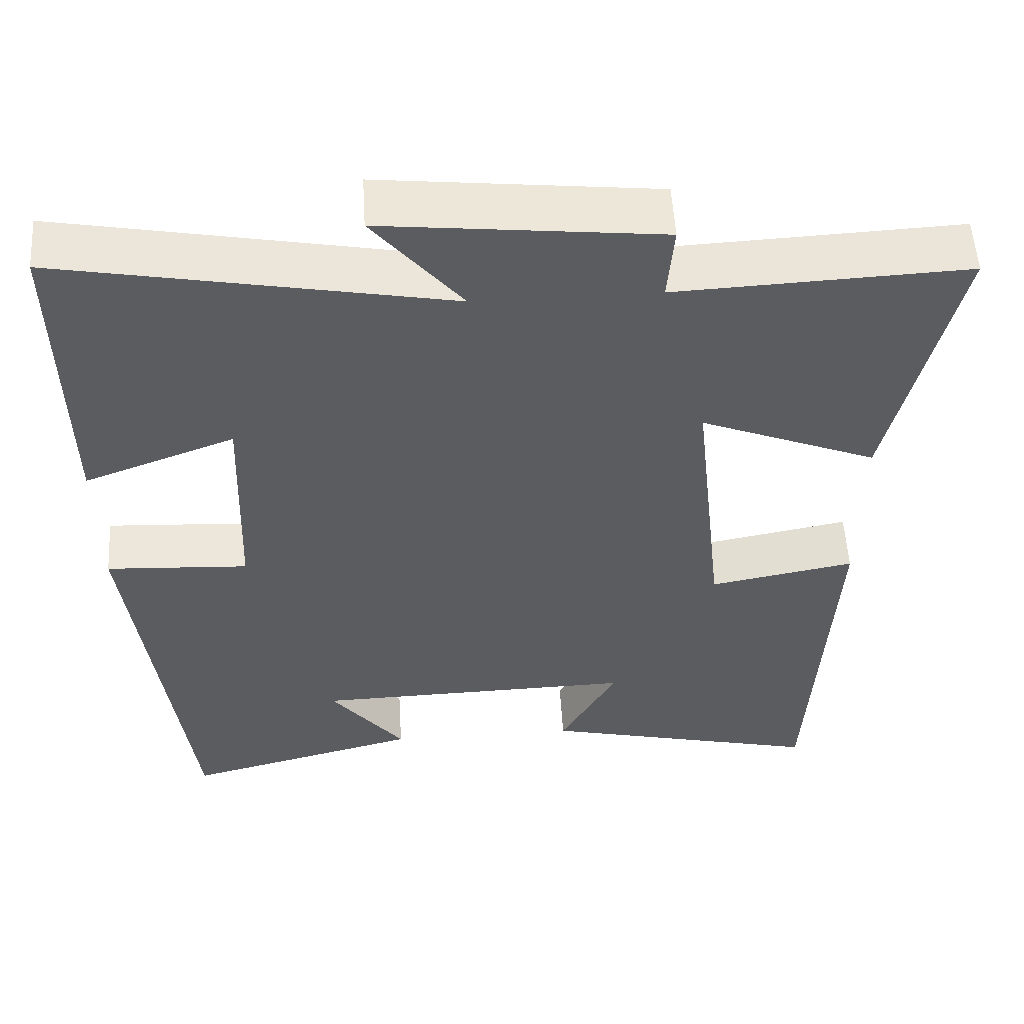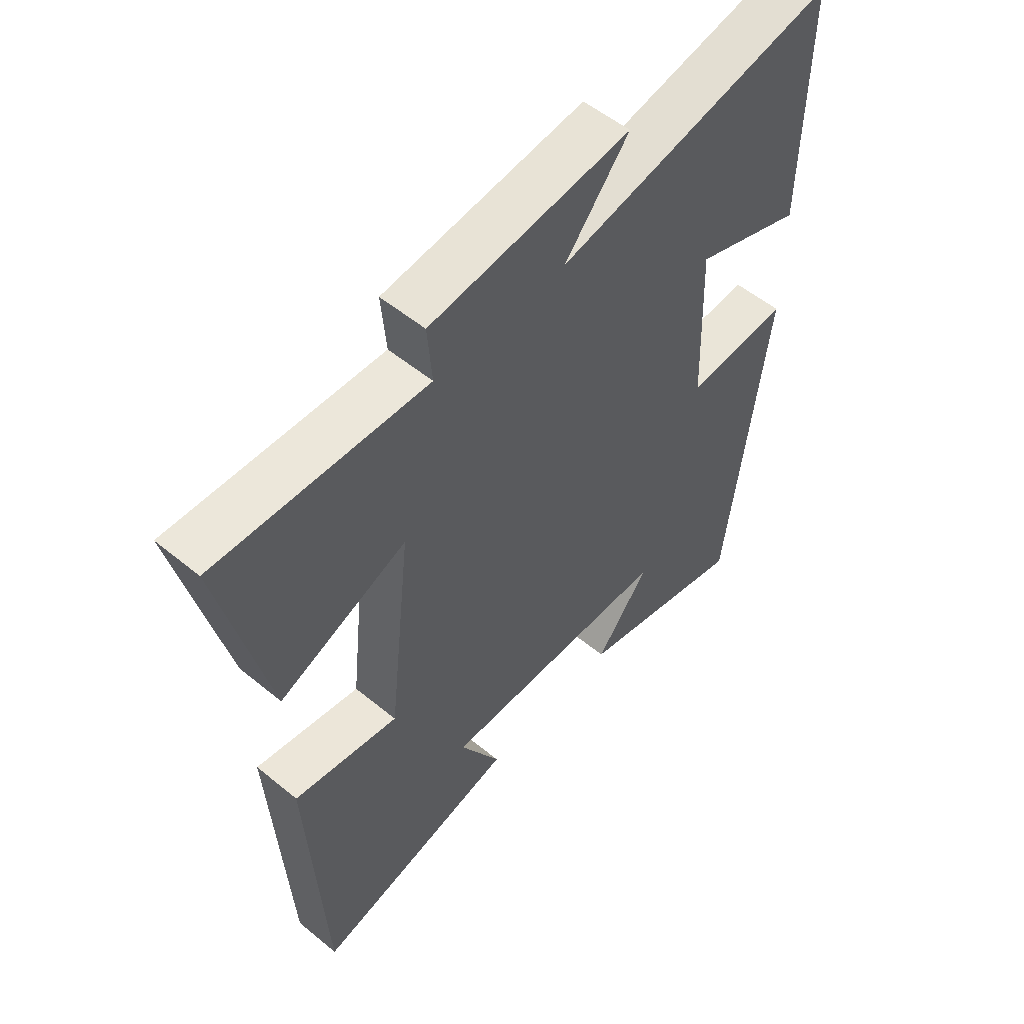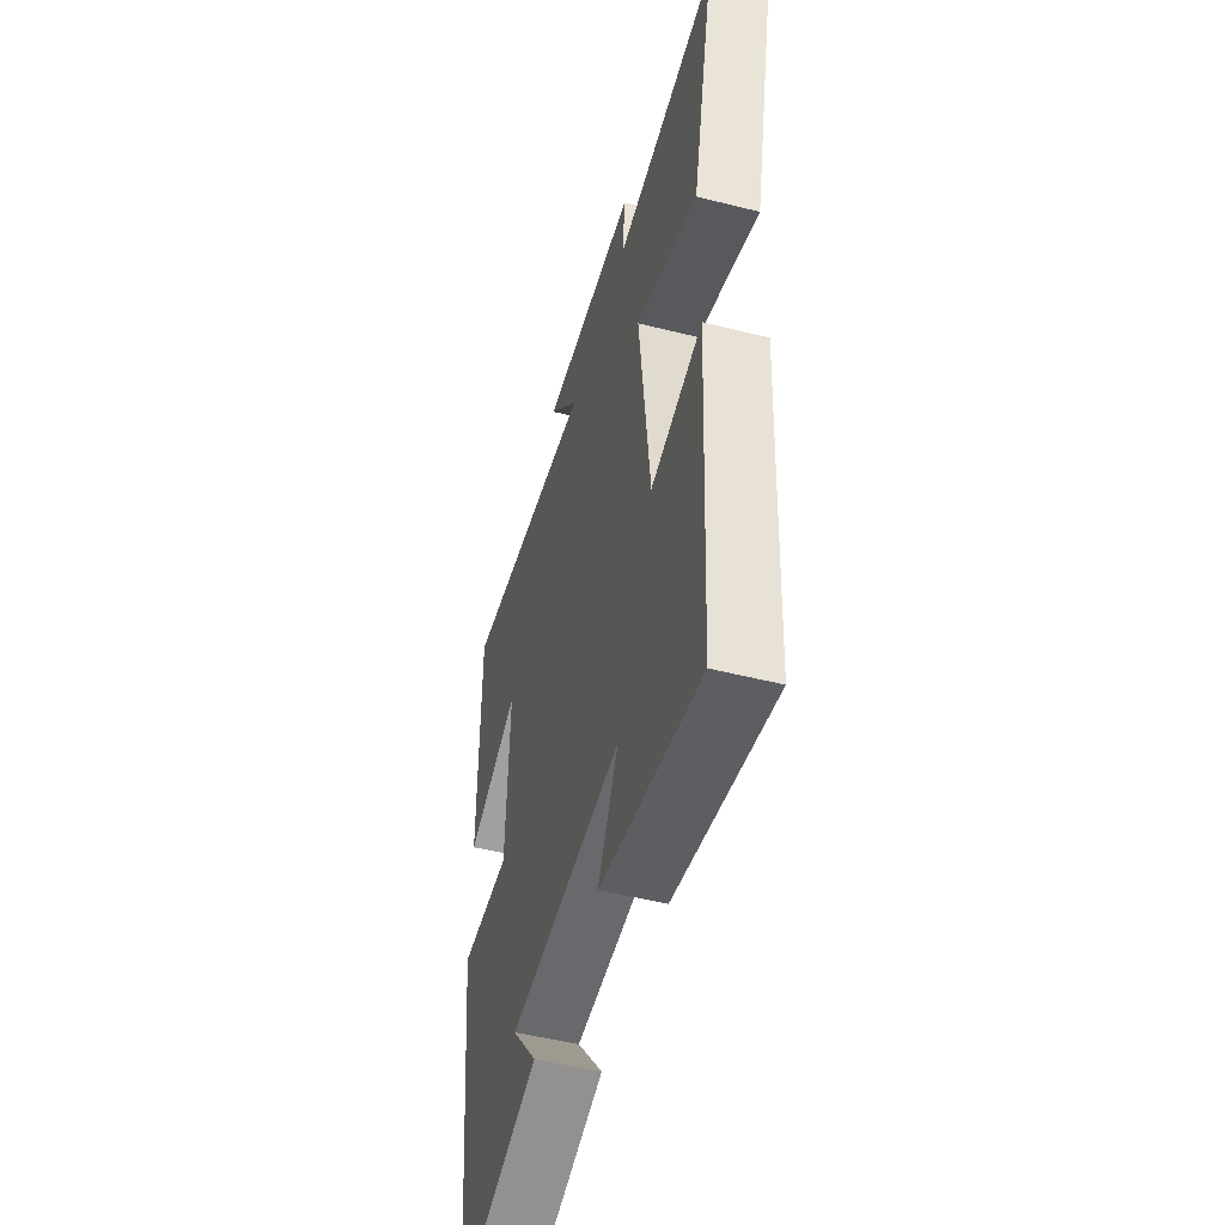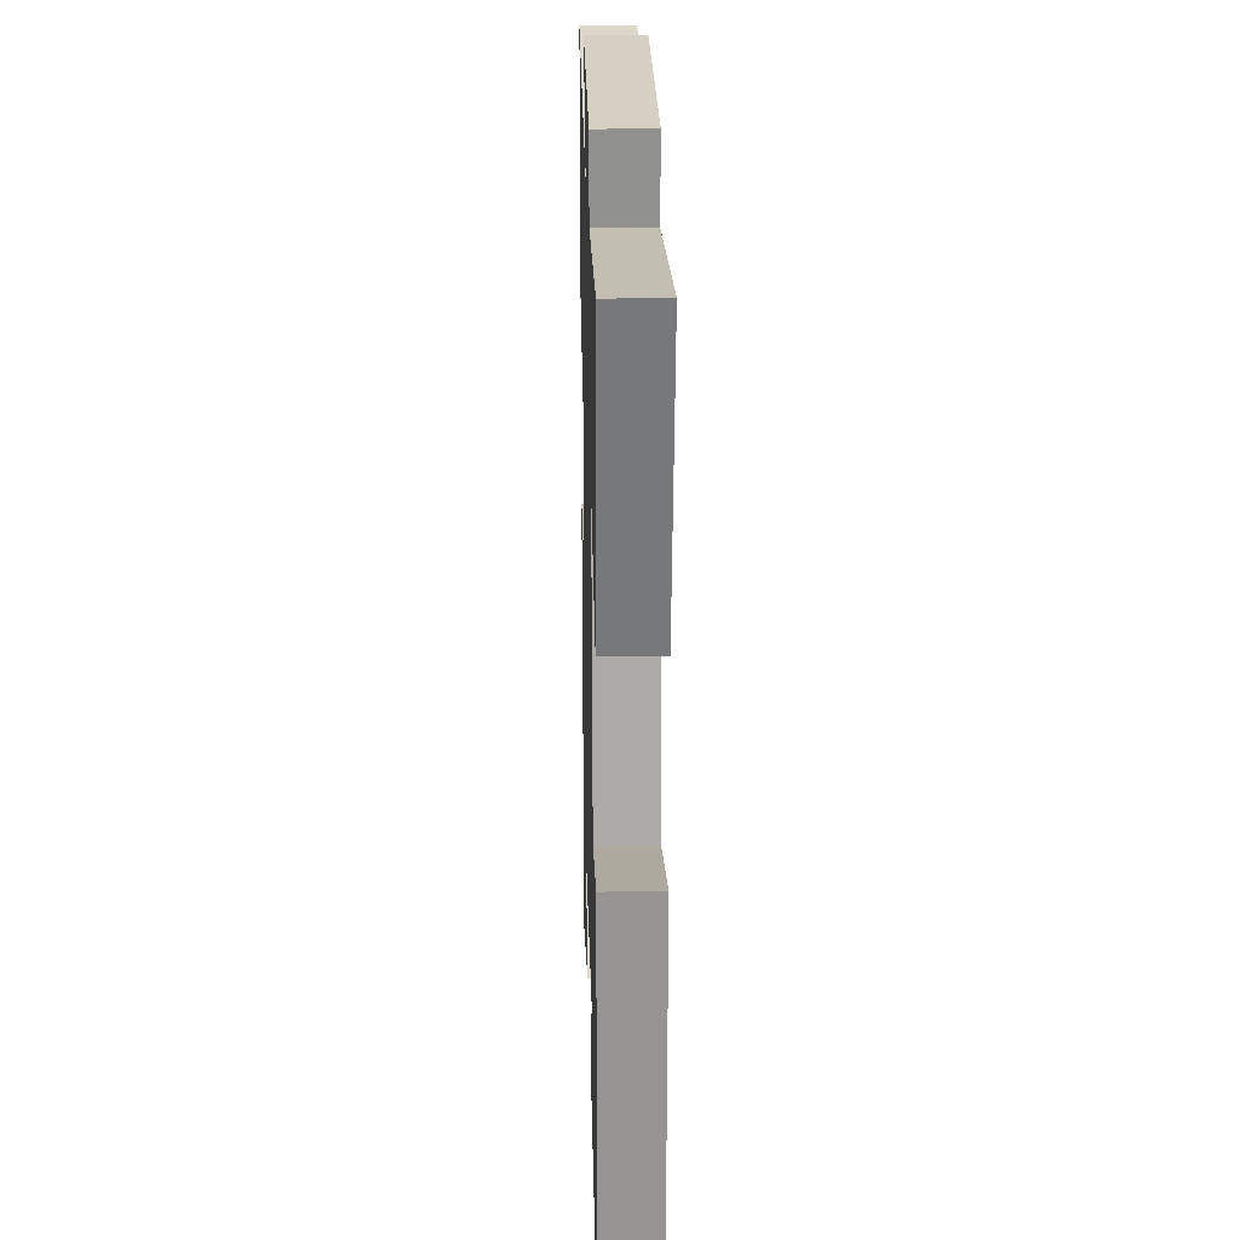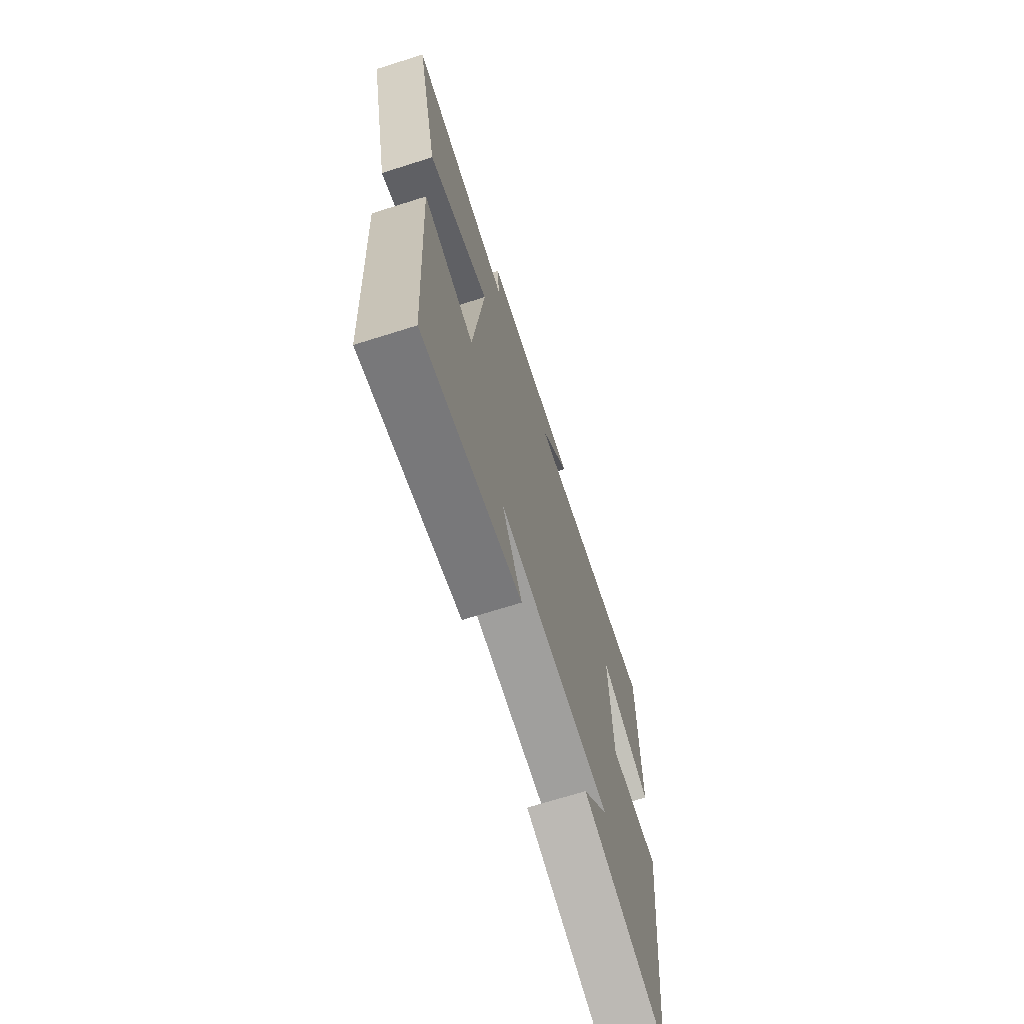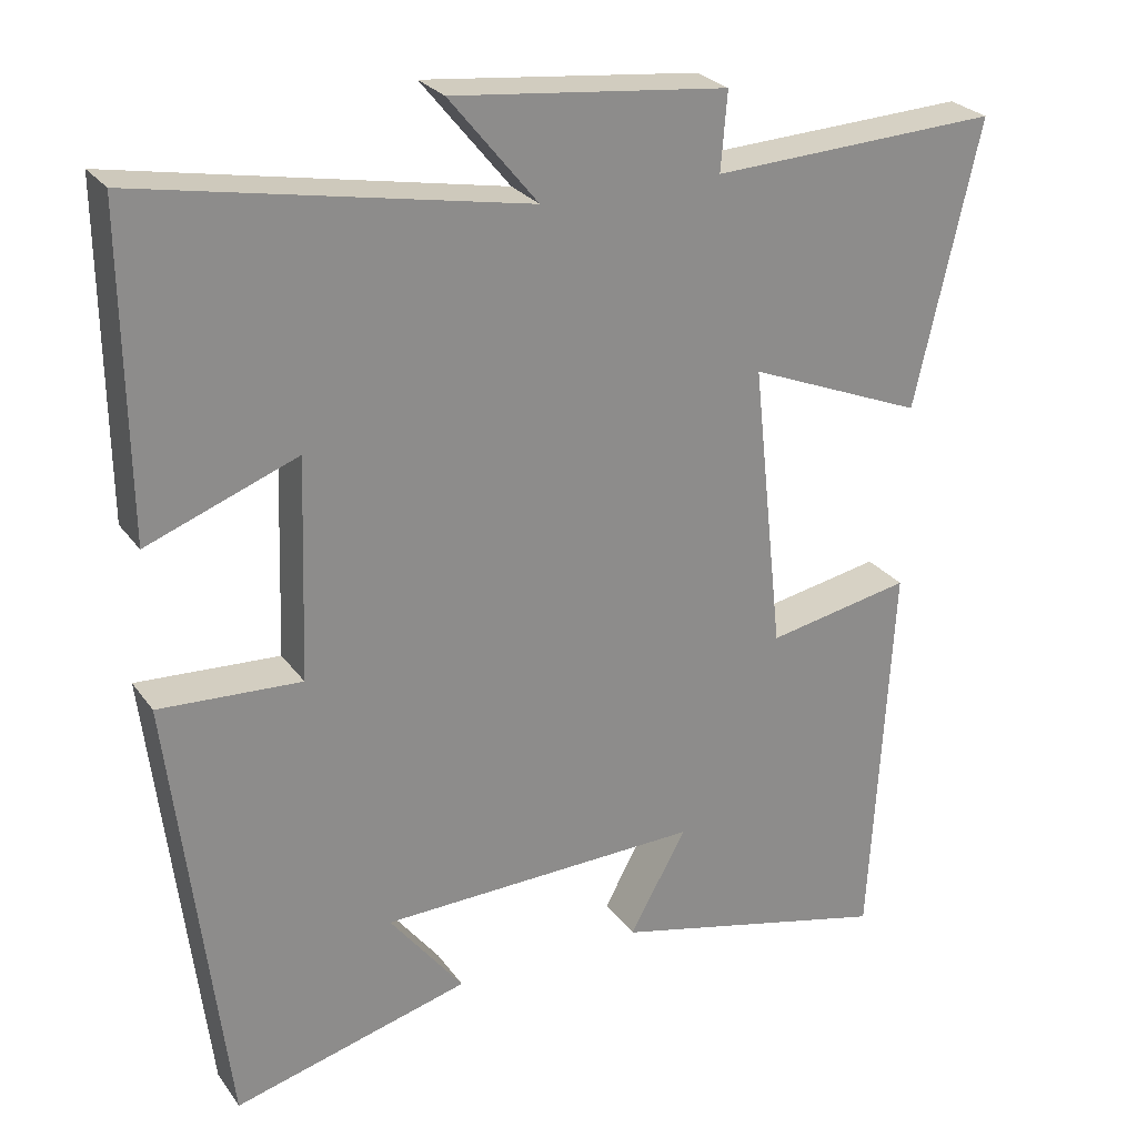
<metadata>
{"format":"obj","ext":"obj","renderer":"f3d","projection":"perspective","resolution":1024,"background":"white","views":[{"elev":54.6,"azim":-3.4,"up":"+Z"},{"elev":54.6,"azim":131.0,"up":"+Z"},{"elev":-51.4,"azim":74.7,"up":"+Z"},{"elev":19.9,"azim":88.5,"up":"+Z"},{"elev":-70.2,"azim":107.5,"up":"+Z"},{"elev":26.3,"azim":-27.7,"up":"+Z"}]}
</metadata>
<code>
v 0.582 0.07 0.517
v 0.5 0.07 0.156
v 0.276 0.07 0.247
v 0.316 0.07 -0.121
v 0.5 0.07 -0.086
v 0.473 0.07 -0.587
v 0.114 0.07 -0.5
v 0.186 0.07 -0.369
v -0.224 0.07 -0.379
v -0.13 0.07 -0.5
v -0.432 0.07 -0.58
v -0.5 0.07 -0.011
v -0.319 0.07 -0.021
v -0.309 0.07 0.259
v -0.5 0.07 0.187
v -0.504 0.07 0.593
v -0.015 0.07 0.5
v -0.127 0.07 0.637
v 0.223 0.07 0.599
v 0.215 0.07 0.5
v 0.582 0 0.517
v 0.5 0 0.156
v 0.276 0 0.247
v 0.316 0 -0.121
v 0.5 0 -0.086
v 0.473 0 -0.587
v 0.114 0 -0.5
v 0.186 0 -0.369
v -0.224 0 -0.379
v -0.13 0 -0.5
v -0.432 0 -0.58
v -0.5 0 -0.011
v -0.319 0 -0.021
v -0.309 0 0.259
v -0.5 0 0.187
v -0.504 0 0.593
v -0.015 0 0.5
v -0.127 0 0.637
v 0.223 0 0.599
v 0.215 0 0.5
f 17 18 19 20
f 14 15 16 17
f 13 14 17 20
f 11 12 13
f 9 10 11
f 9 11 13 20
f 5 6 7 8
f 4 5 8 9
f 3 4 9 20
f 1 2 3 20
f 40 39 38 37
f 37 36 35 34
f 40 37 34 33
f 33 32 31
f 31 30 29
f 40 33 31 29
f 28 27 26 25
f 29 28 25 24
f 40 29 24 23
f 40 23 22 21
f 1 21 22 2
f 2 22 23 3
f 3 23 24 4
f 4 24 25 5
f 5 25 26 6
f 6 26 27 7
f 7 27 28 8
f 8 28 29 9
f 9 29 30 10
f 10 30 31 11
f 11 31 32 12
f 12 32 33 13
f 13 33 34 14
f 14 34 35 15
f 15 35 36 16
f 16 36 37 17
f 17 37 38 18
f 18 38 39 19
f 19 39 40 20
f 20 40 21 1

</code>
